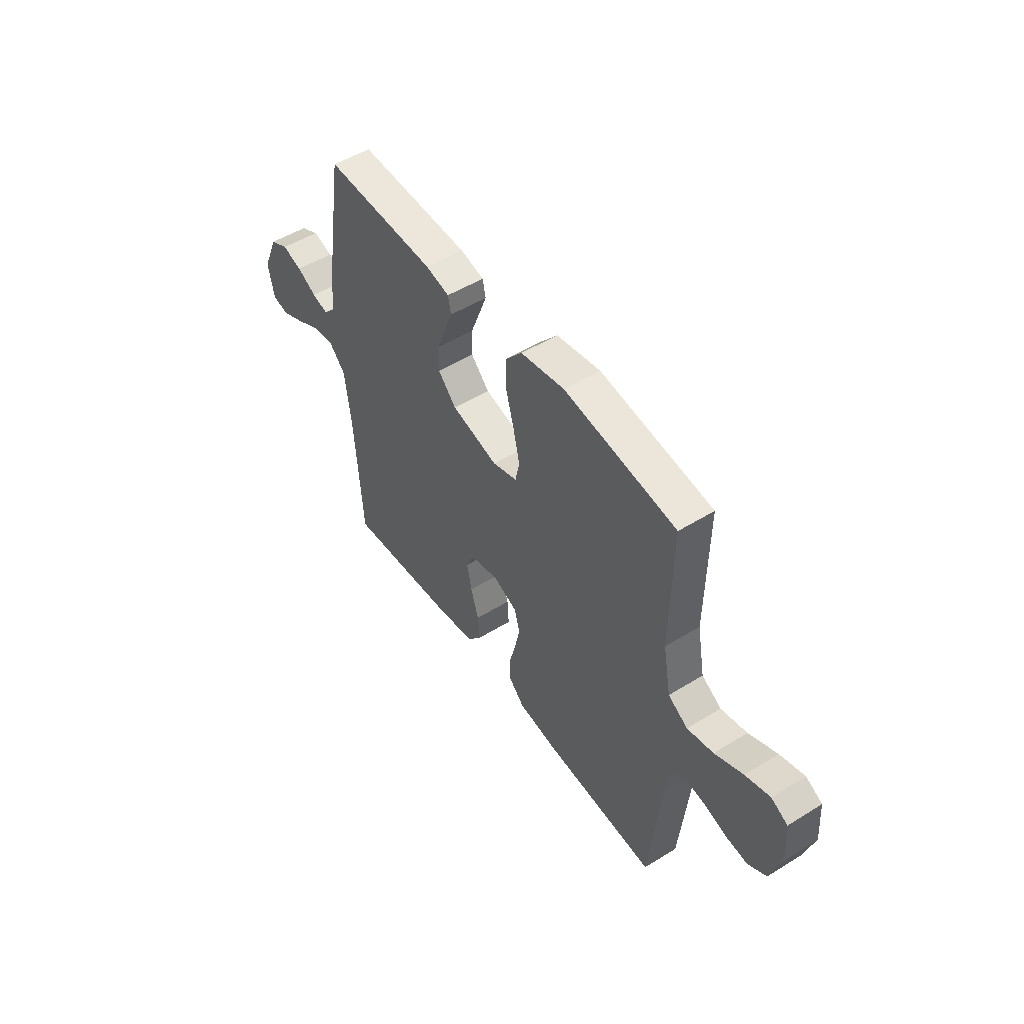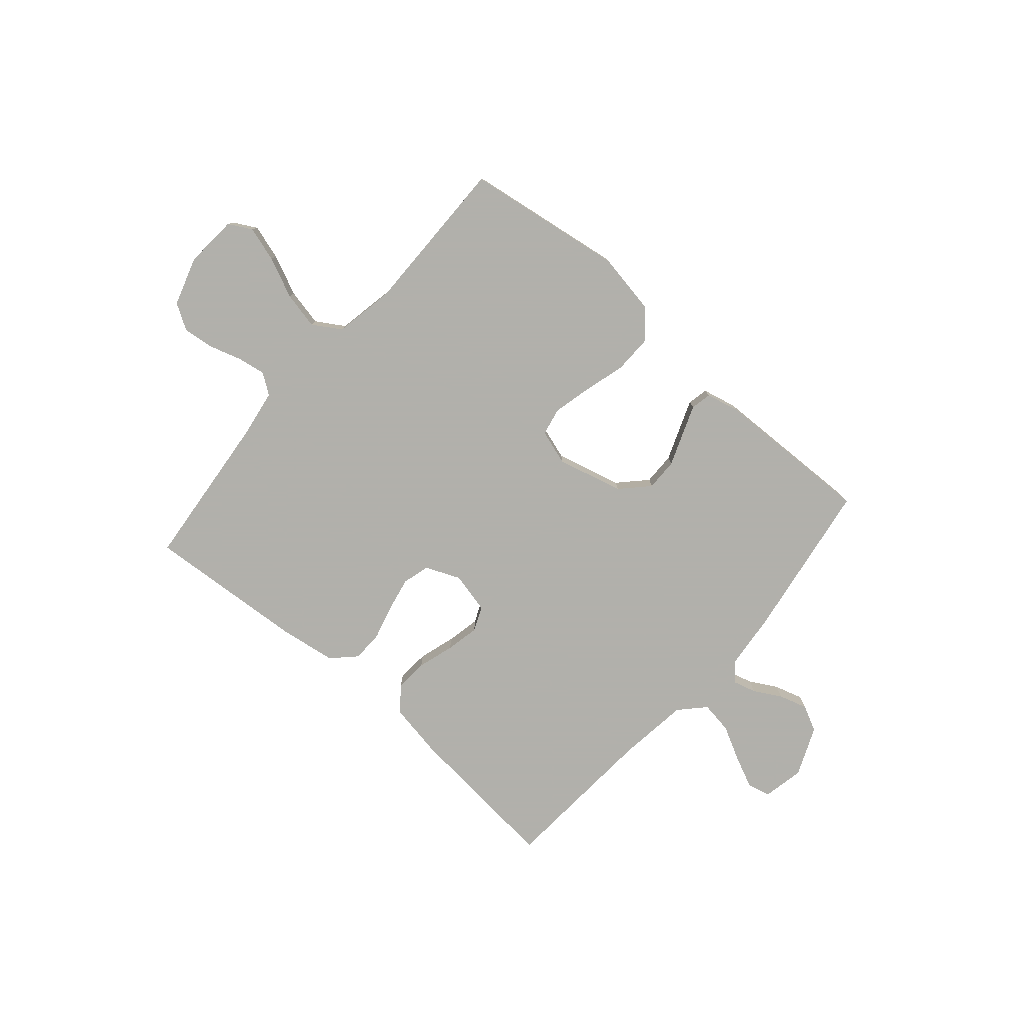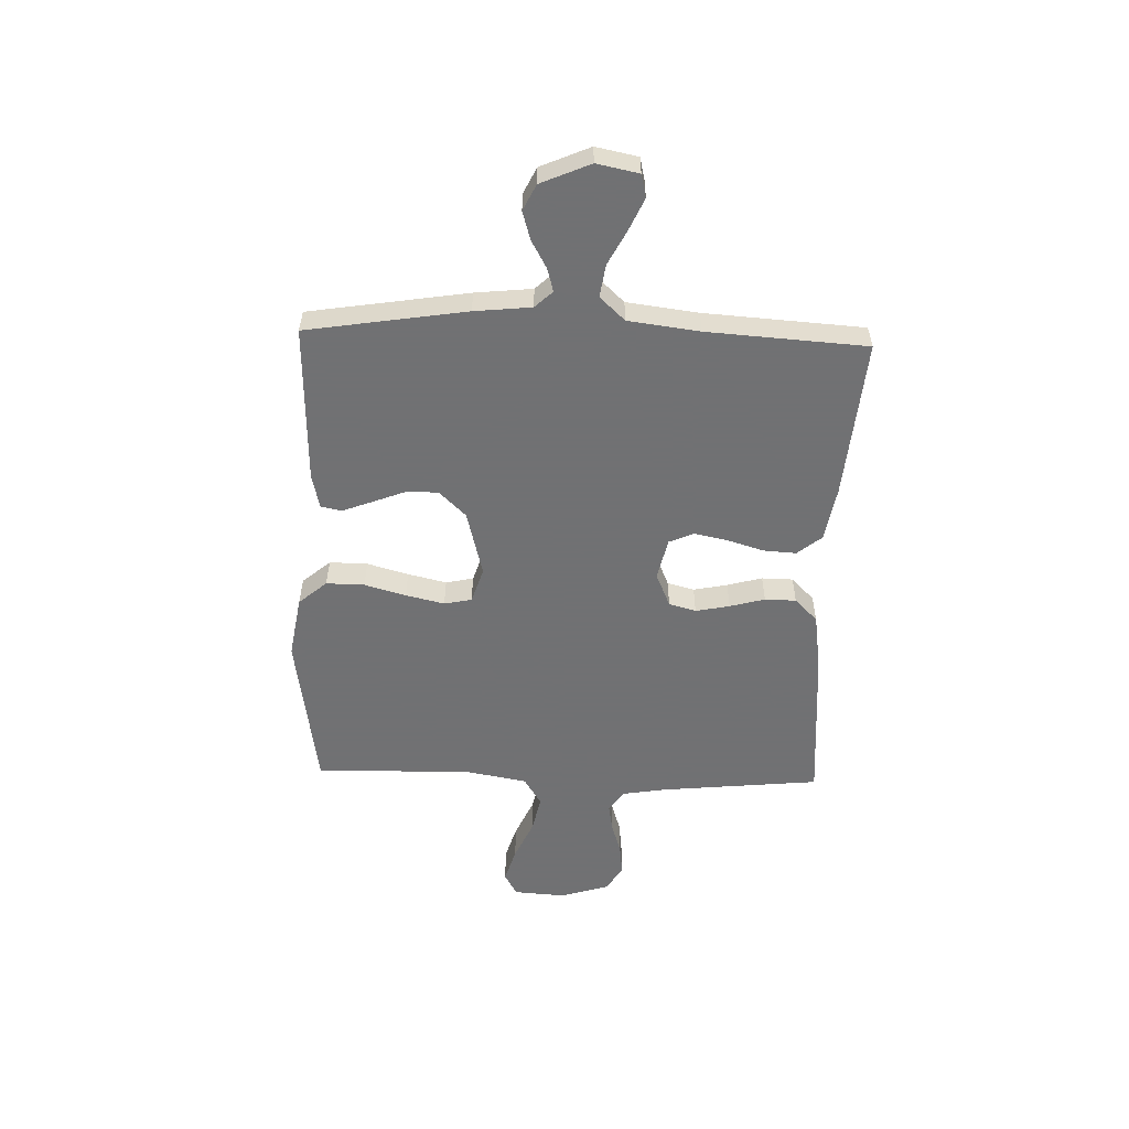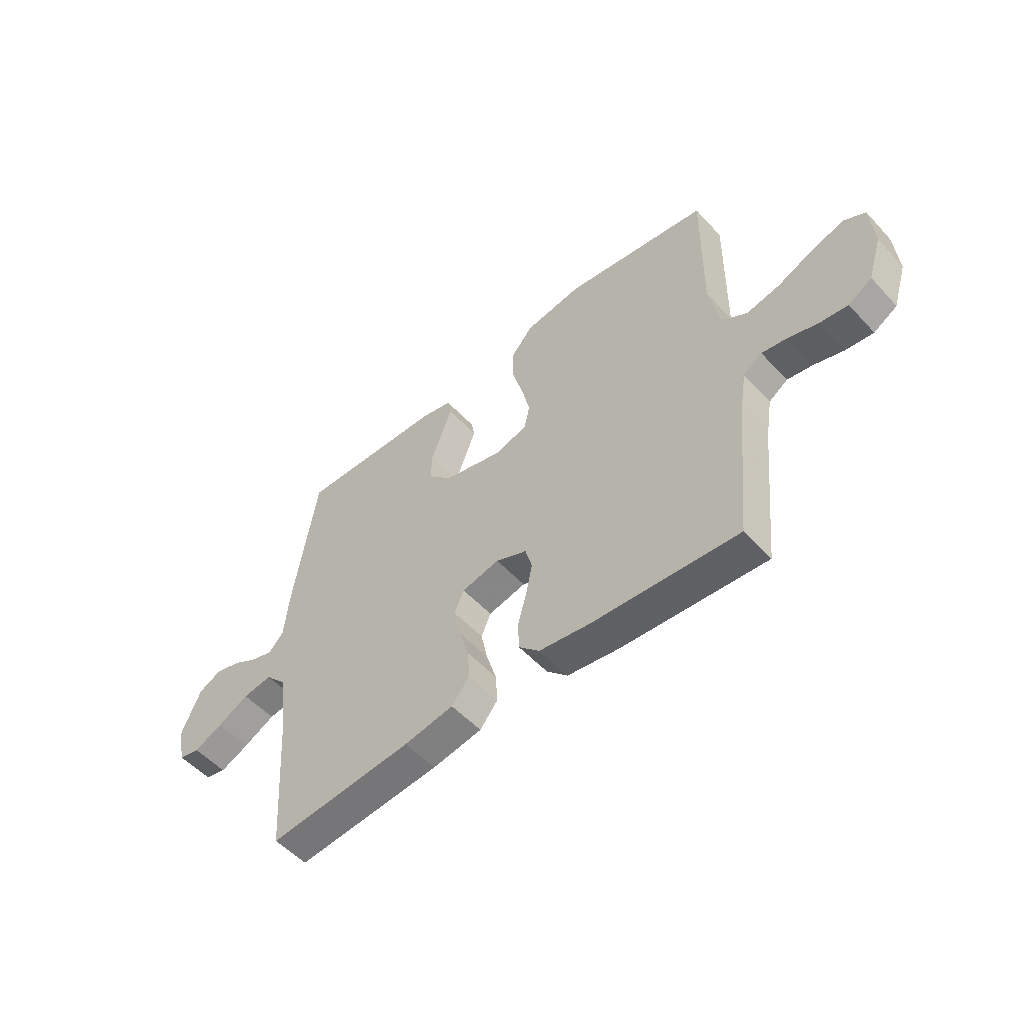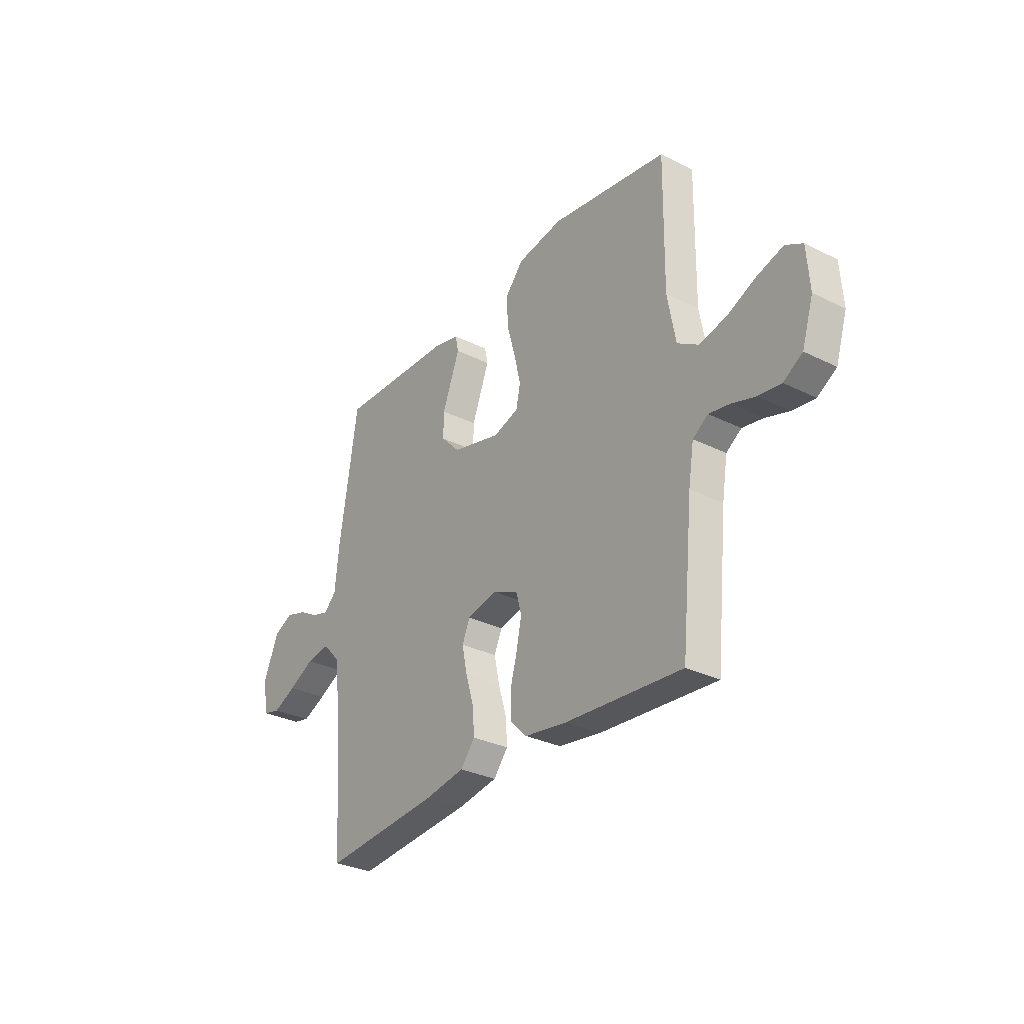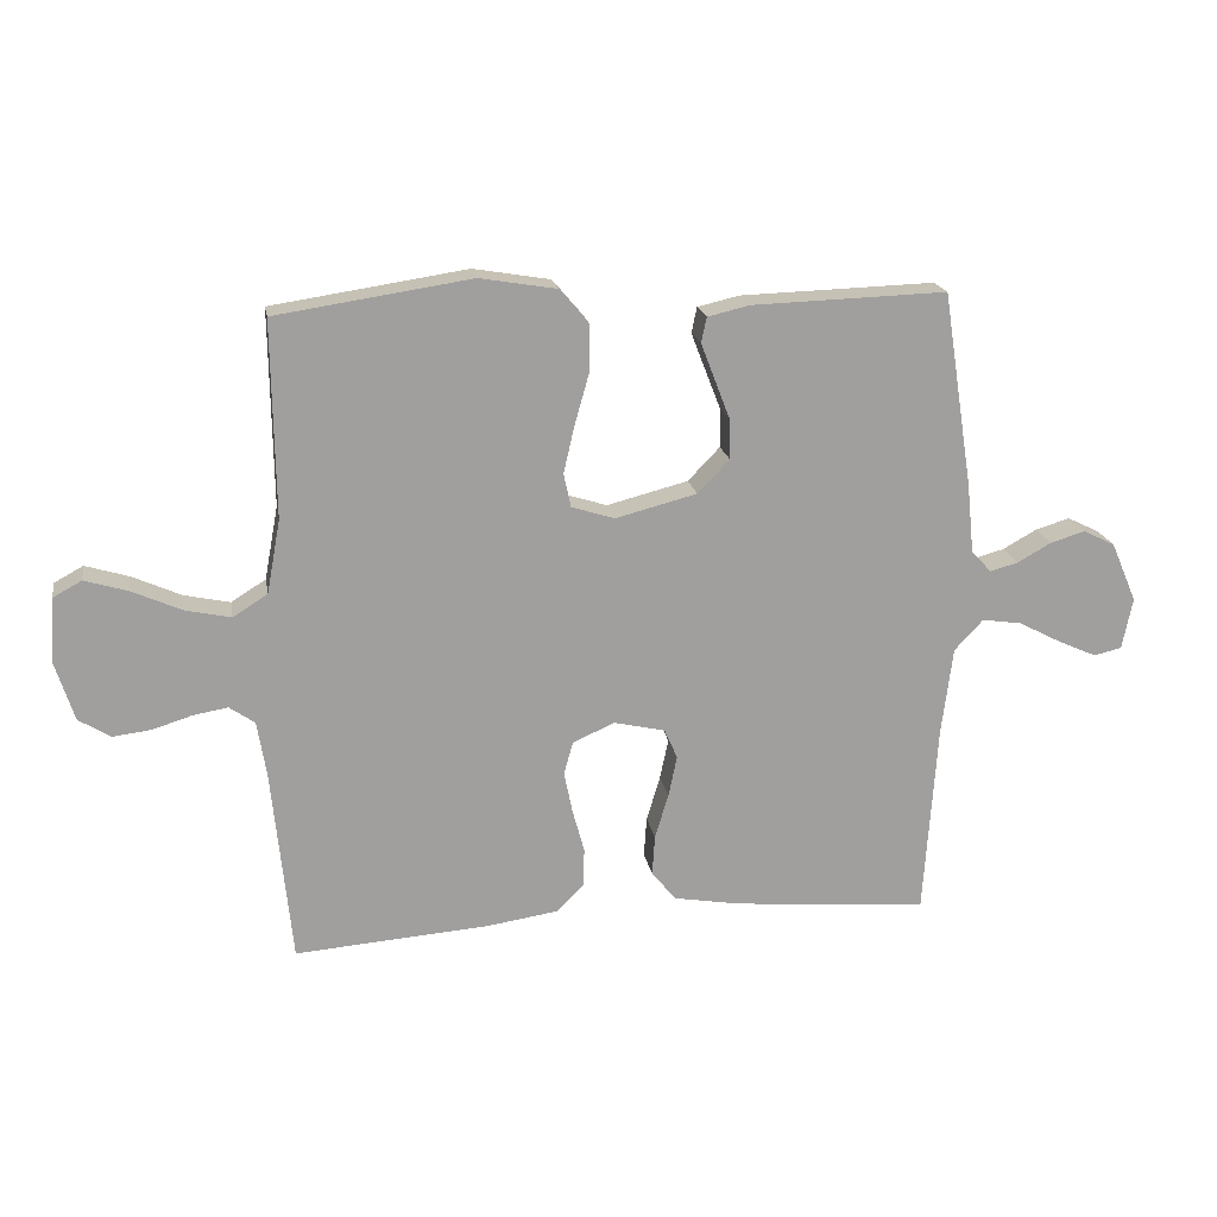
<metadata>
{"format":"obj","ext":"obj","renderer":"f3d","projection":"perspective","resolution":1024,"background":"white","views":[{"elev":50.5,"azim":-124.1,"up":"+Z"},{"elev":-78.5,"azim":-41.0,"up":"+Y"},{"elev":-55.3,"azim":88.2,"up":"+Y"},{"elev":-53.2,"azim":-138.6,"up":"+Z"},{"elev":-30.5,"azim":-125.7,"up":"+Z"},{"elev":18.9,"azim":-9.9,"up":"+Z"}]}
</metadata>
<code>
v 0.5 0.07 -0.5
v 0.2 0.07 -0.473
v 0.097 0.07 -0.455
v 0.06 0.07 -0.409
v 0.064 0.07 -0.347
v 0.085 0.07 -0.278
v 0.098 0.07 -0.215
v 0.078 0.07 -0.169
v 0 0.07 -0.151
v -0.065 0.07 -0.179
v -0.079 0.07 -0.23
v -0.066 0.07 -0.294
v -0.048 0.07 -0.36
v -0.049 0.07 -0.419
v -0.092 0.07 -0.462
v -0.2 0.07 -0.478
v -0.5 0.07 -0.5
v -0.53 0.07 -0.2
v -0.544 0.07 -0.114
v -0.583 0.07 -0.087
v -0.636 0.07 -0.096
v -0.697 0.07 -0.115
v -0.755 0.07 -0.122
v -0.804 0.07 -0.092
v -0.833 0.07 0
v -0.826 0.07 0.099
v -0.782 0.07 0.123
v -0.716 0.07 0.103
v -0.64 0.07 0.069
v -0.57 0.07 0.054
v -0.517 0.07 0.087
v -0.496 0.07 0.2
v -0.5 0.07 0.5
v -0.2 0.07 0.545
v -0.082 0.07 0.525
v -0.037 0.07 0.472
v -0.038 0.07 0.4
v -0.06 0.07 0.322
v -0.077 0.07 0.249
v -0.066 0.07 0.197
v 0 0.07 0.176
v 0.125 0.07 0.208
v 0.174 0.07 0.259
v 0.173 0.07 0.32
v 0.149 0.07 0.382
v 0.128 0.07 0.437
v 0.136 0.07 0.476
v 0.2 0.07 0.491
v 0.5 0.07 0.5
v 0.547 0.07 0.2
v 0.558 0.07 0.093
v 0.589 0.07 0.06
v 0.632 0.07 0.072
v 0.684 0.07 0.101
v 0.737 0.07 0.117
v 0.786 0.07 0.093
v 0.826 0.07 0
v 0.81 0.07 -0.079
v 0.767 0.07 -0.089
v 0.707 0.07 -0.062
v 0.642 0.07 -0.028
v 0.581 0.07 -0.019
v 0.537 0.07 -0.066
v 0.52 0.07 -0.2
v 0.5 0 -0.5
v 0.2 0 -0.473
v 0.097 0 -0.455
v 0.06 0 -0.409
v 0.064 0 -0.347
v 0.085 0 -0.278
v 0.098 0 -0.215
v 0.078 0 -0.169
v 0 0 -0.151
v -0.065 0 -0.179
v -0.079 0 -0.23
v -0.066 0 -0.294
v -0.048 0 -0.36
v -0.049 0 -0.419
v -0.092 0 -0.462
v -0.2 0 -0.478
v -0.5 0 -0.5
v -0.53 0 -0.2
v -0.544 0 -0.114
v -0.583 0 -0.087
v -0.636 0 -0.096
v -0.697 0 -0.115
v -0.755 0 -0.122
v -0.804 0 -0.092
v -0.833 0 0
v -0.826 0 0.099
v -0.782 0 0.123
v -0.716 0 0.103
v -0.64 0 0.069
v -0.57 0 0.054
v -0.517 0 0.087
v -0.496 0 0.2
v -0.5 0 0.5
v -0.2 0 0.545
v -0.082 0 0.525
v -0.037 0 0.472
v -0.038 0 0.4
v -0.06 0 0.322
v -0.077 0 0.249
v -0.066 0 0.197
v 0 0 0.176
v 0.125 0 0.208
v 0.174 0 0.259
v 0.173 0 0.32
v 0.149 0 0.382
v 0.128 0 0.437
v 0.136 0 0.476
v 0.2 0 0.491
v 0.5 0 0.5
v 0.547 0 0.2
v 0.558 0 0.093
v 0.589 0 0.06
v 0.632 0 0.072
v 0.684 0 0.101
v 0.737 0 0.117
v 0.786 0 0.093
v 0.826 0 0
v 0.81 0 -0.079
v 0.767 0 -0.089
v 0.707 0 -0.062
v 0.642 0 -0.028
v 0.581 0 -0.019
v 0.537 0 -0.066
v 0.52 0 -0.2
f 58 59 60 61
f 56 57 58 61
f 56 61 62
f 53 54 55 56
f 52 53 56 62
f 51 52 62 63
f 49 50 51 63
f 44 45 46 47
f 44 47 48 49
f 35 36 37 38
f 35 38 39
f 32 33 34 35
f 31 32 35 39
f 30 31 39 40
f 26 27 28 29
f 26 29 30
f 25 26 30
f 24 25 30
f 21 22 23 24
f 20 21 24 30
f 19 20 30 40
f 15 16 17 18
f 12 13 14 15
f 11 12 15 18
f 10 11 18 19
f 3 4 5 6
f 3 6 7
f 64 1 2 3
f 64 3 7
f 63 64 7 8
f 43 44 49 63
f 42 43 63 8
f 41 42 8 9
f 19 40 41
f 9 10 19 41
f 125 124 123 122
f 125 122 121 120
f 126 125 120
f 120 119 118 117
f 126 120 117 116
f 127 126 116 115
f 127 115 114 113
f 111 110 109 108
f 113 112 111 108
f 102 101 100 99
f 103 102 99
f 99 98 97 96
f 103 99 96 95
f 104 103 95 94
f 93 92 91 90
f 94 93 90
f 94 90 89
f 94 89 88
f 88 87 86 85
f 94 88 85 84
f 104 94 84 83
f 82 81 80 79
f 79 78 77 76
f 82 79 76 75
f 83 82 75 74
f 70 69 68 67
f 71 70 67
f 67 66 65 128
f 71 67 128
f 72 71 128 127
f 127 113 108 107
f 72 127 107 106
f 73 72 106 105
f 105 104 83
f 105 83 74 73
f 1 65 66 2
f 2 66 67 3
f 3 67 68 4
f 4 68 69 5
f 5 69 70 6
f 6 70 71 7
f 7 71 72 8
f 8 72 73 9
f 9 73 74 10
f 10 74 75 11
f 11 75 76 12
f 12 76 77 13
f 13 77 78 14
f 14 78 79 15
f 15 79 80 16
f 16 80 81 17
f 17 81 82 18
f 18 82 83 19
f 19 83 84 20
f 20 84 85 21
f 21 85 86 22
f 22 86 87 23
f 23 87 88 24
f 24 88 89 25
f 25 89 90 26
f 26 90 91 27
f 27 91 92 28
f 28 92 93 29
f 29 93 94 30
f 30 94 95 31
f 31 95 96 32
f 32 96 97 33
f 33 97 98 34
f 34 98 99 35
f 35 99 100 36
f 36 100 101 37
f 37 101 102 38
f 38 102 103 39
f 39 103 104 40
f 40 104 105 41
f 41 105 106 42
f 42 106 107 43
f 43 107 108 44
f 44 108 109 45
f 45 109 110 46
f 46 110 111 47
f 47 111 112 48
f 48 112 113 49
f 49 113 114 50
f 50 114 115 51
f 51 115 116 52
f 52 116 117 53
f 53 117 118 54
f 54 118 119 55
f 55 119 120 56
f 56 120 121 57
f 57 121 122 58
f 58 122 123 59
f 59 123 124 60
f 60 124 125 61
f 61 125 126 62
f 62 126 127 63
f 63 127 128 64
f 64 128 65 1

</code>
